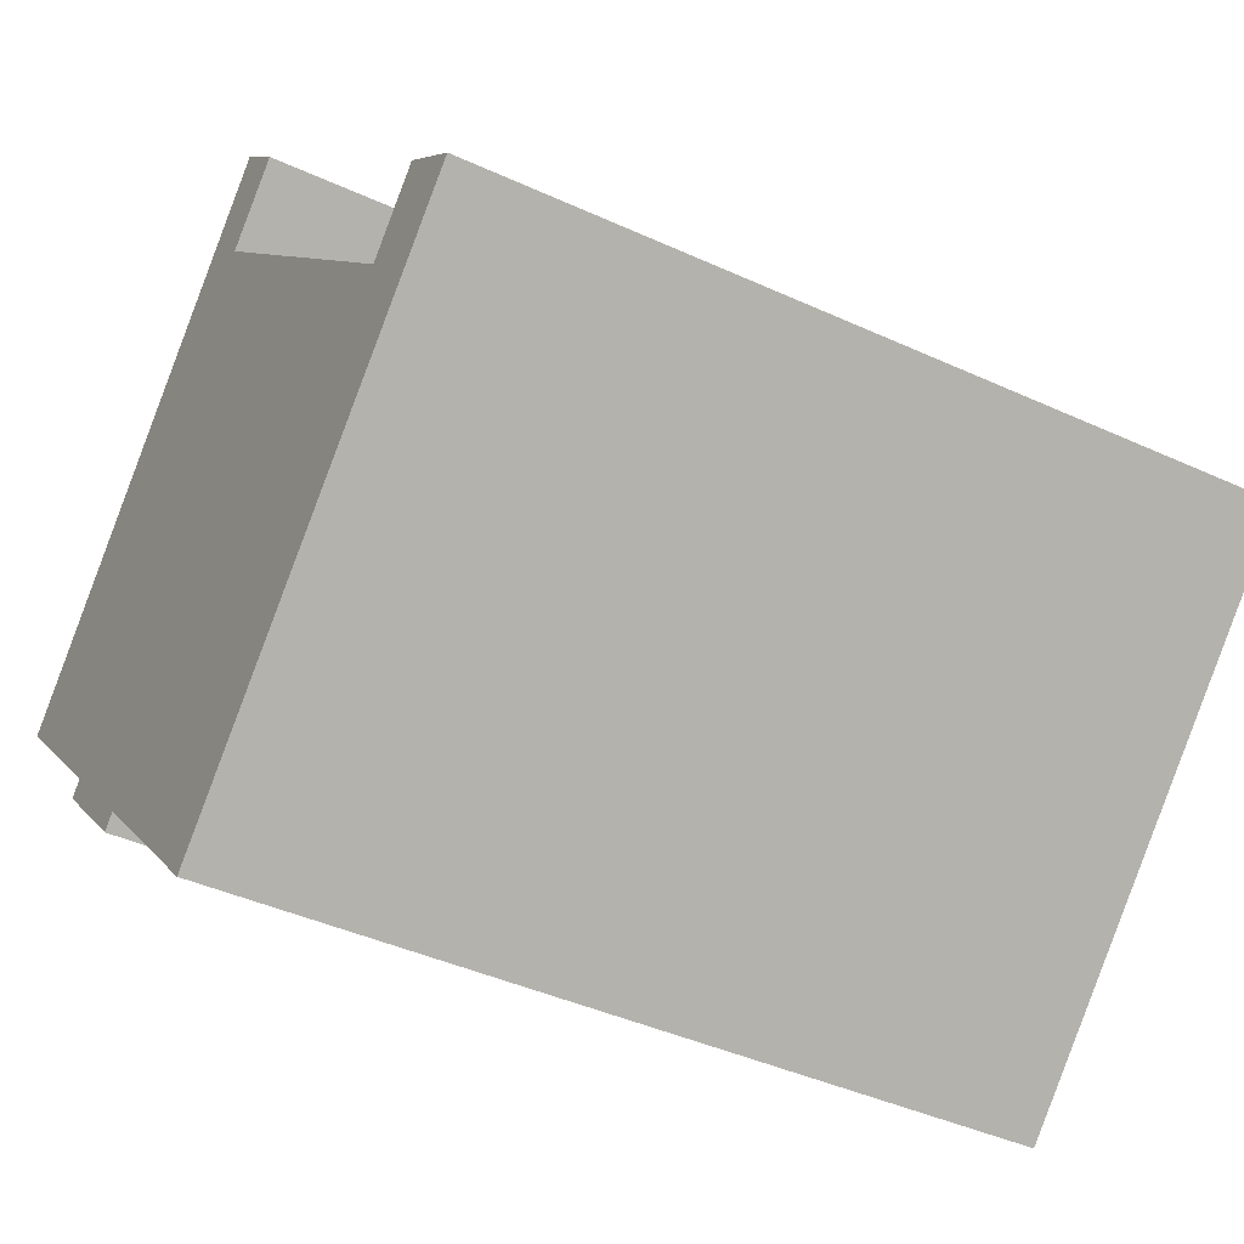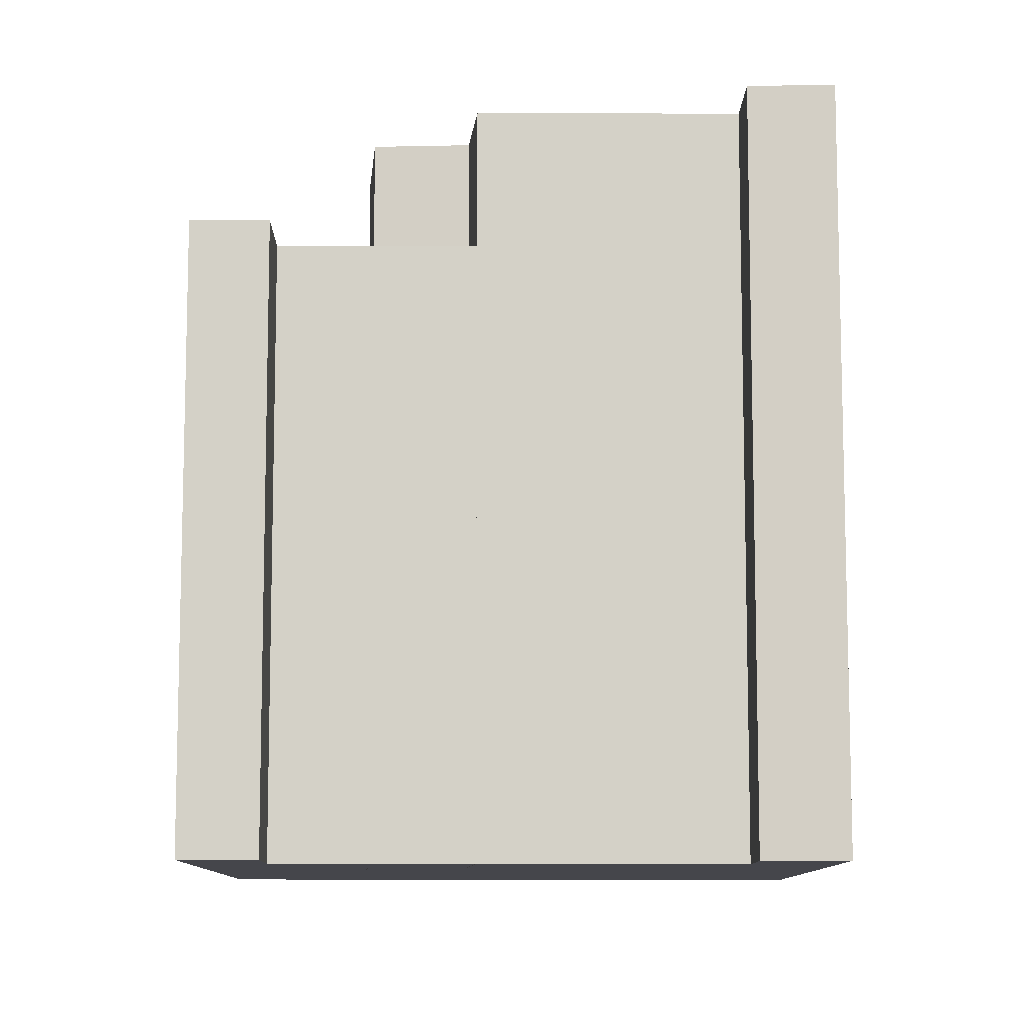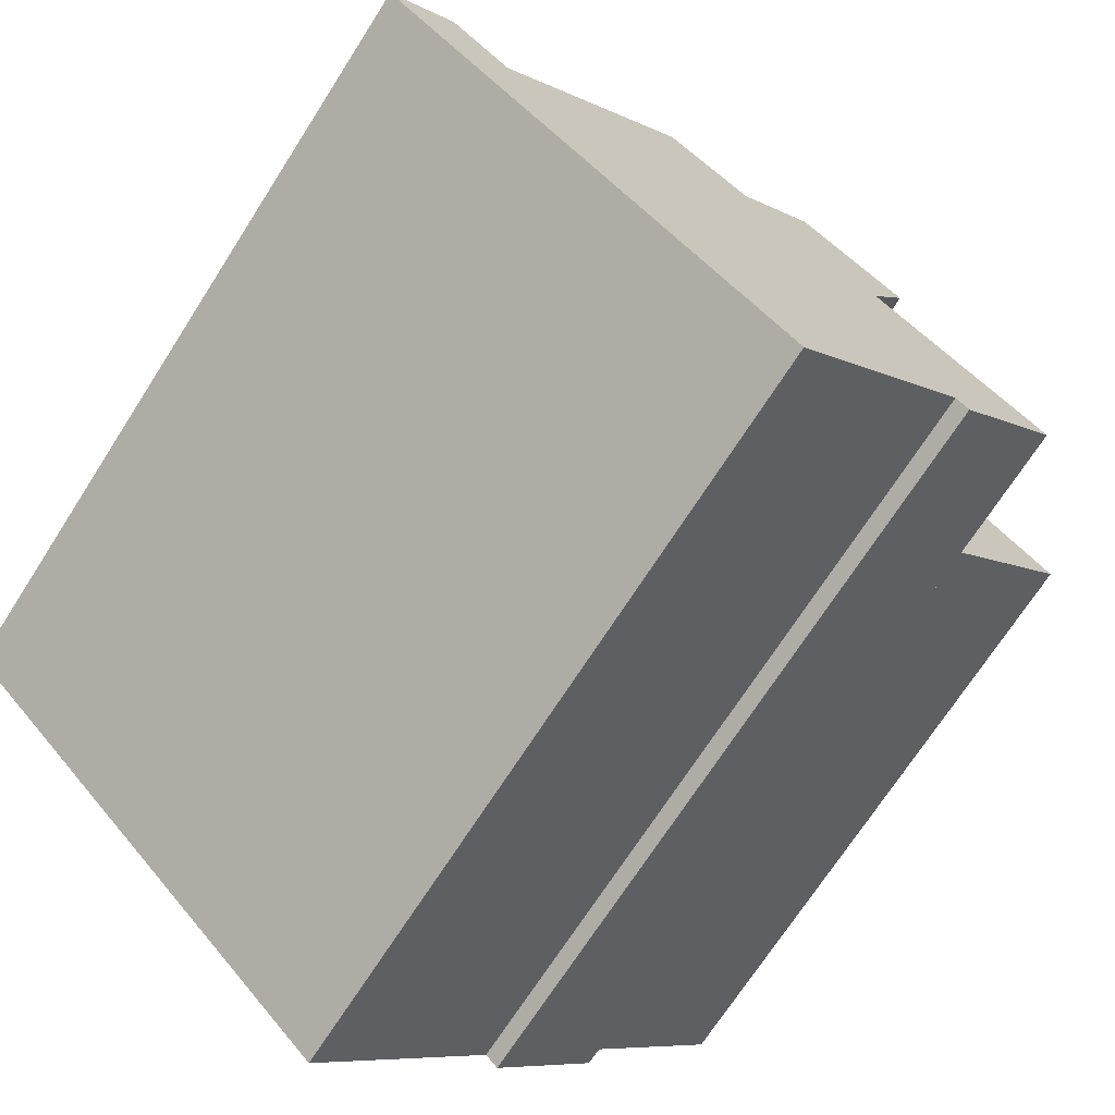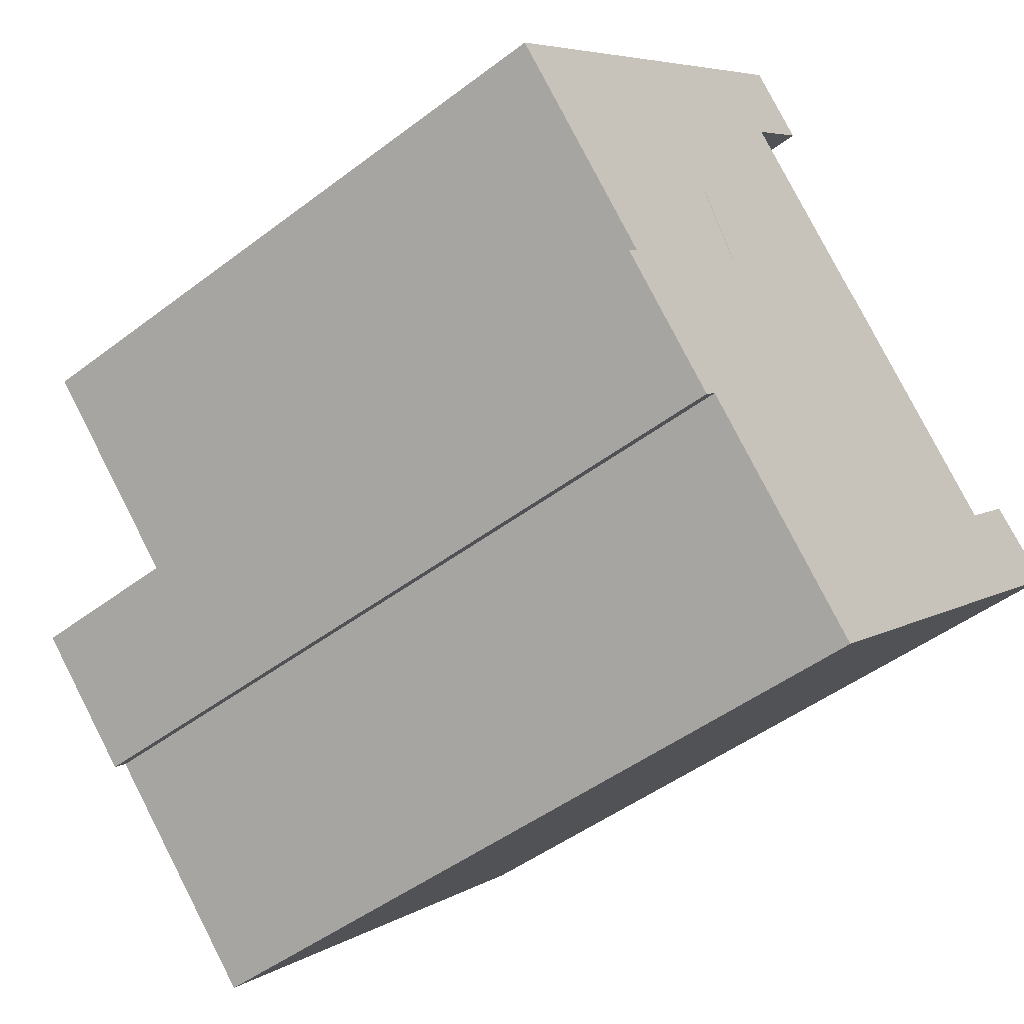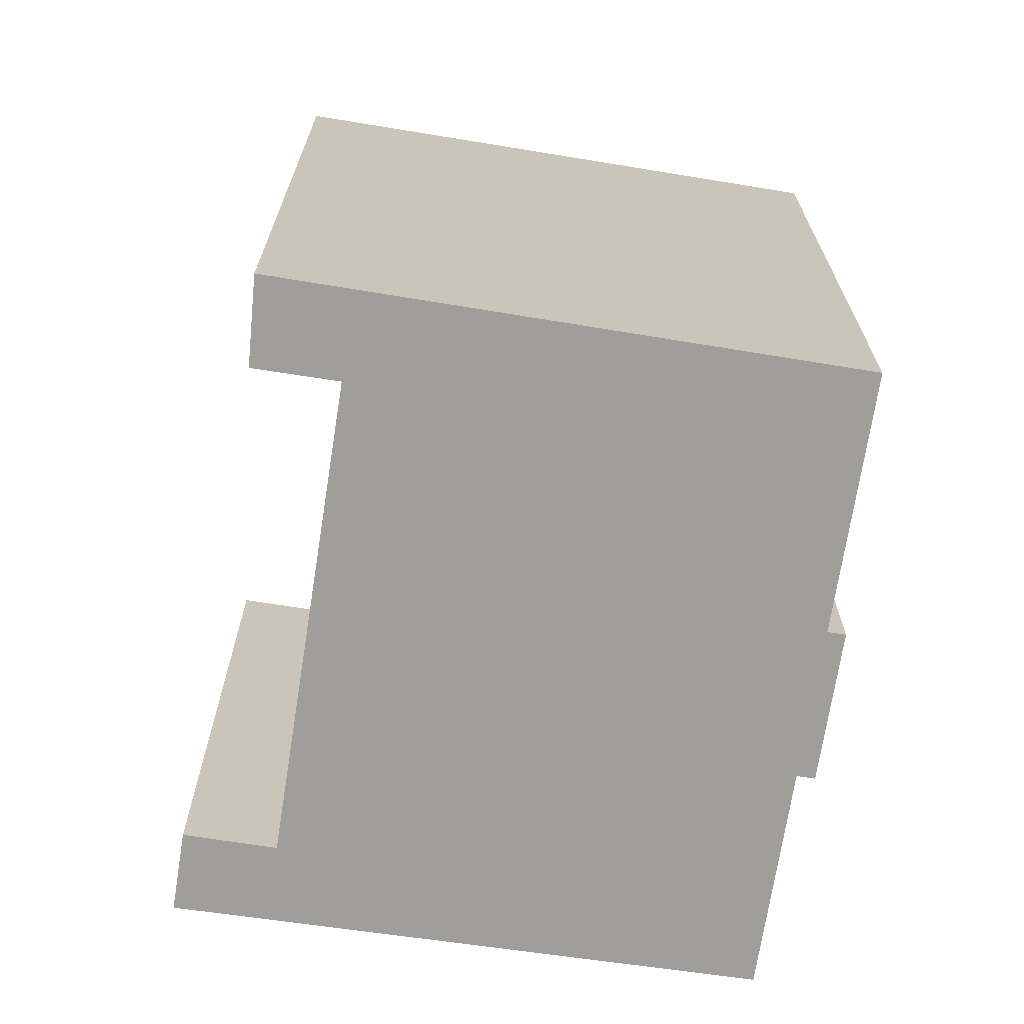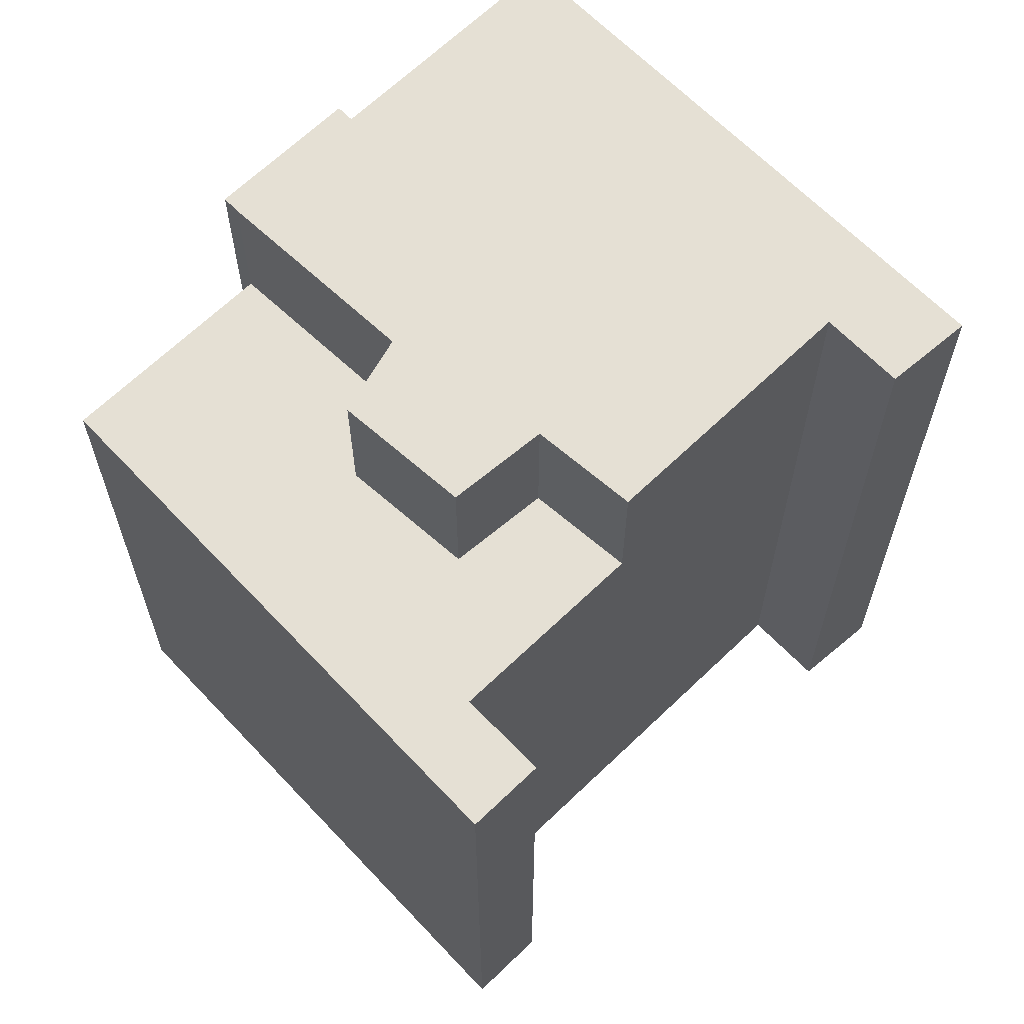
<metadata>
{"format":"obj","ext":"obj","renderer":"f3d","projection":"perspective","resolution":1024,"background":"white","views":[{"elev":-41.6,"azim":60.9,"up":"+Z"},{"elev":-10.0,"azim":45.1,"up":"+Y"},{"elev":-70.4,"azim":147.4,"up":"+Z"},{"elev":-46.8,"azim":-49.1,"up":"+Z"},{"elev":-70.8,"azim":126.9,"up":"+Y"},{"elev":65.6,"azim":1.7,"up":"+Y"}]}
</metadata>
<code>
v  6.928 13.93 5.426
v  5.596 13.93 10.18
v  8.77 13.93 6.925
v  0.2852 13.93 0.277
v  2.926 13.93 4.996
v  3.783 13.93 3.361
v  5.817 13.93 12.87
v  7.049 13.93 11.6
v  -3.174 13.93 3.839
v  5.248 13.93 6.927
v  9.367 17.11 6.312
v  6.928 17.11 5.426
v  8.77 17.11 6.925
v  12.96 17.11 2.622
v  2.926 17.11 4.996
v  3.783 17.11 3.361
v  5.248 17.11 6.927
v  15.76 17.11 2.629
v  14.31 17.11 3.938
v  6.57 17.11 -6.193
v  2.612 17.11 -2.118
v  0.2853 17.11 0.2769
v  0.0003642 17.11 -0.0005427
v  0.9961 17.11 -1.026
v  2.326 17.11 -2.395
v  6.928 -3.323e-16 5.426
v  8.77 -4.241e-16 6.926
v  5.248 -4.242e-16 6.928
v  2.925 -3.059e-16 4.996
v  3.782 -2.058e-16 3.361
v  0.2849 -1.699e-17 0.2775
v  -3.175 -2.351e-16 3.839
v  5.817 -7.88e-16 12.87
v  7.049 -7.103e-16 11.6
v  5.596 -6.236e-16 10.18
v  9.366 -0.01 6.313
v  8.77 -0.01 6.926
v  12.96 -0.01 2.623
v  14.31 -0.01 3.938
v  15.76 -0.01 2.63
v  6.569 -0.01 -6.192
v  2.611 -0.01 -2.117
v  2.326 -0.01 -2.395
v  0.9957 -0.01 -1.025
v  0 -0.01 -6.125e-19
v  0.2849 -0.01 0.2775
v  3.782 -0.01 3.361
v  2.925 -0.01 4.996
v  5.248 -0.01 6.928
v  6.928 -0.01 5.426
g defaultobject
f 1 2 3
f 4 5 6
f 2 7 8
f 7 2 9
f 9 2 10
f 10 2 1
f 9 10 5
f 9 5 4
f 11 12 13
f 12 11 14
f 12 14 15
f 15 14 16
f 15 17 12
f 18 14 19
f 14 18 20
f 14 20 16
f 16 20 21
f 16 21 22
f 22 21 23
f 23 21 24
f 25 24 21
f 26 3 27
f 3 26 1
f 10 26 28
f 26 10 1
f 29 10 28
f 10 29 5
f 30 5 29
f 5 30 6
f 31 6 30
f 6 31 4
f 9 31 32
f 31 9 4
f 7 32 33
f 32 7 9
f 34 7 33
f 7 34 8
f 35 8 34
f 8 35 2
f 27 2 35
f 2 27 3
f 36 13 37
f 13 36 11
f 38 11 36
f 11 38 14
f 19 38 39
f 38 19 14
f 40 19 39
f 19 40 18
f 41 18 40
f 18 41 20
f 21 41 42
f 41 21 20
f 43 21 42
f 21 43 25
f 24 43 44
f 43 24 25
f 23 44 45
f 44 23 24
f 22 45 46
f 45 22 23
f 16 46 47
f 46 16 22
f 15 47 48
f 47 15 16
f 17 48 49
f 48 17 15
f 50 17 49
f 17 50 12
f 13 50 37
f 50 13 12
f 27 28 26
f 30 32 31
f 32 30 29
f 32 29 33
f 33 29 28
f 33 28 35
f 35 28 27
f 33 35 34
f 39 41 40
f 41 39 38
f 41 38 36
f 41 36 37
f 41 37 50
f 41 50 49
f 41 49 47
f 47 49 48
f 41 47 42
f 42 47 46
f 42 46 43
f 43 46 44
f 44 46 45

</code>
